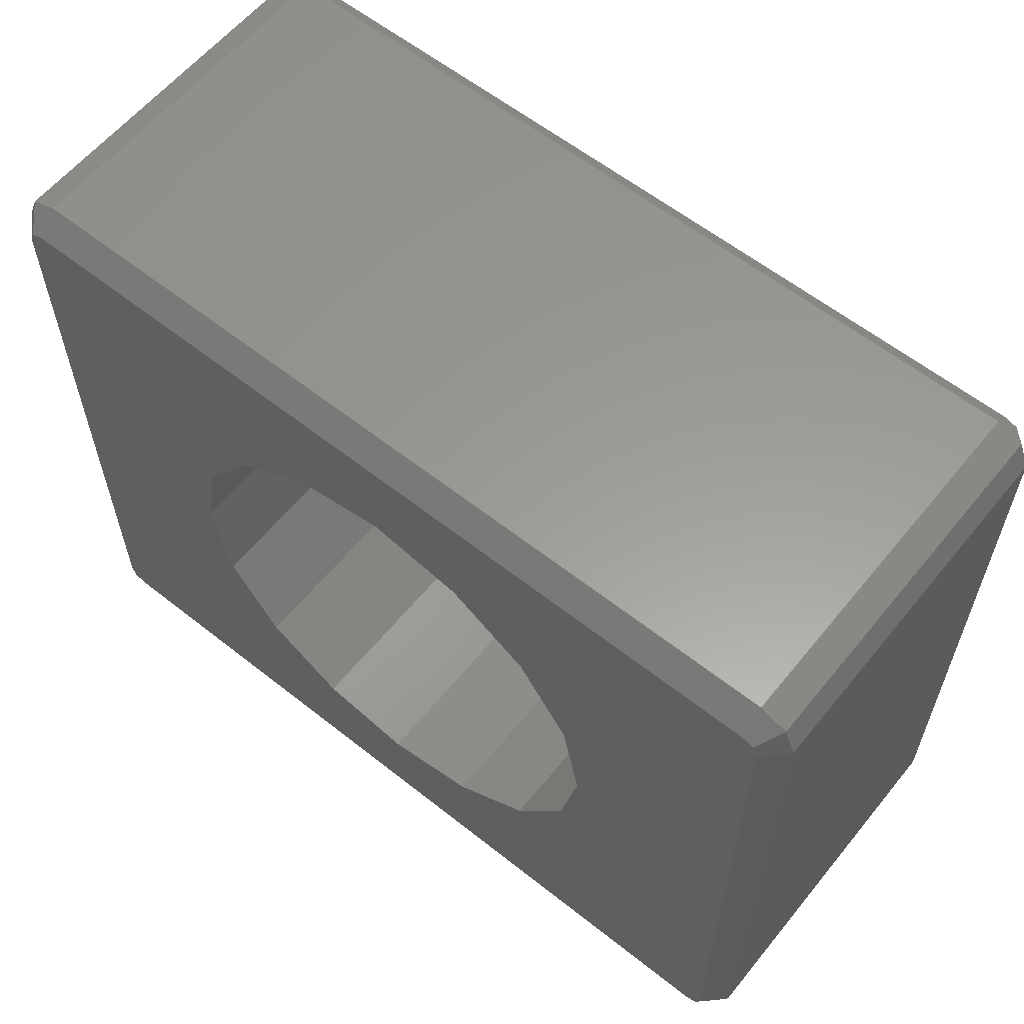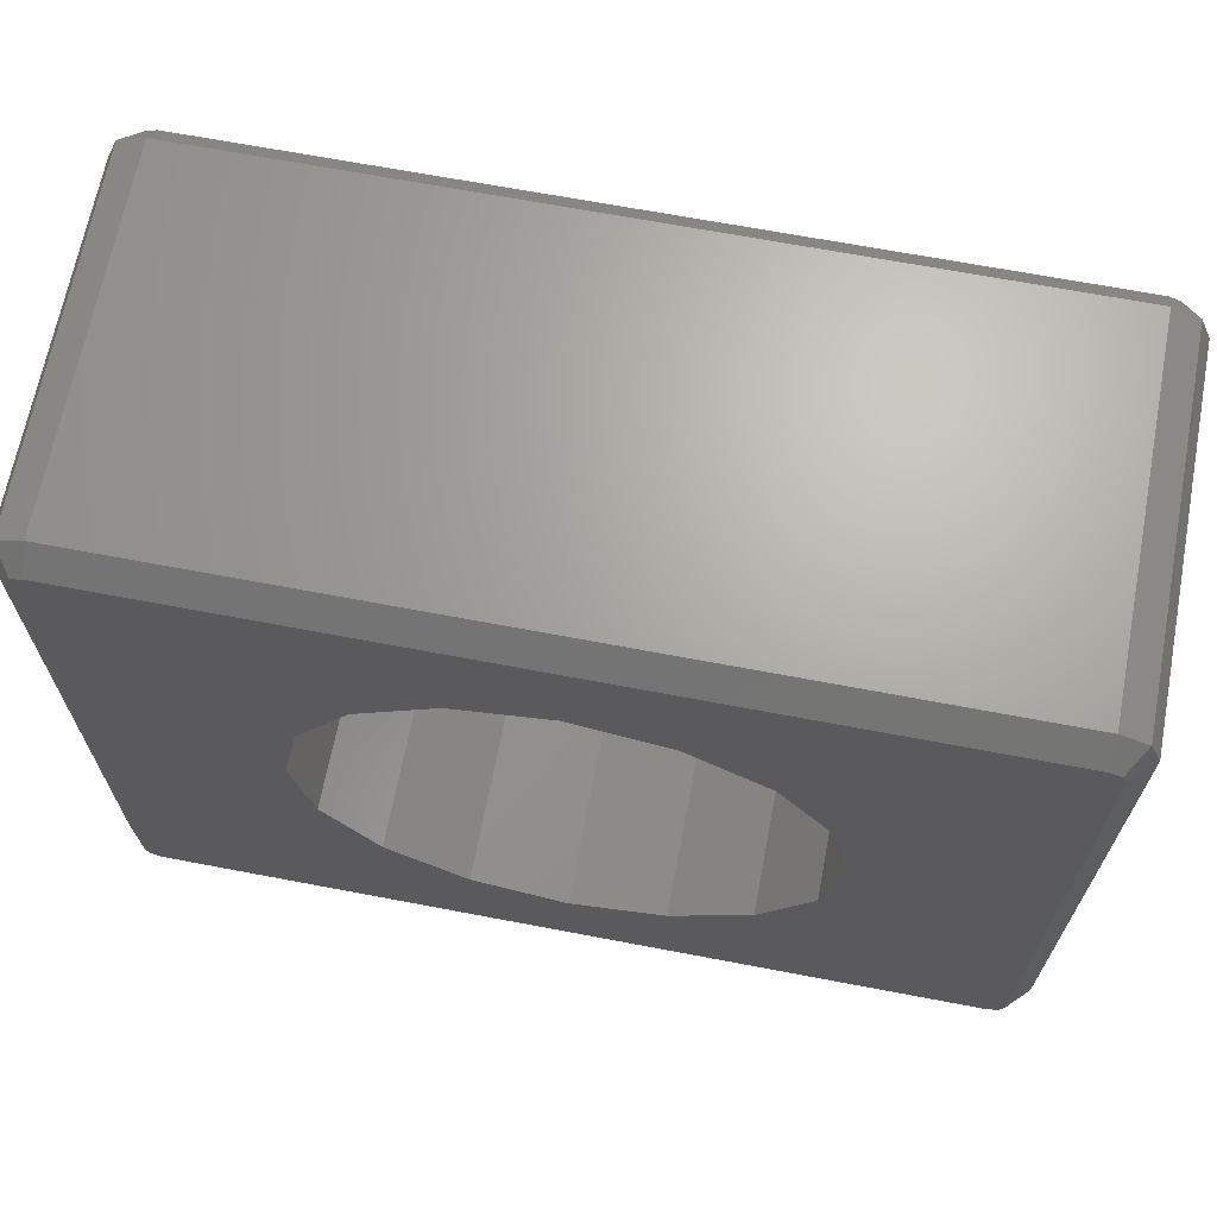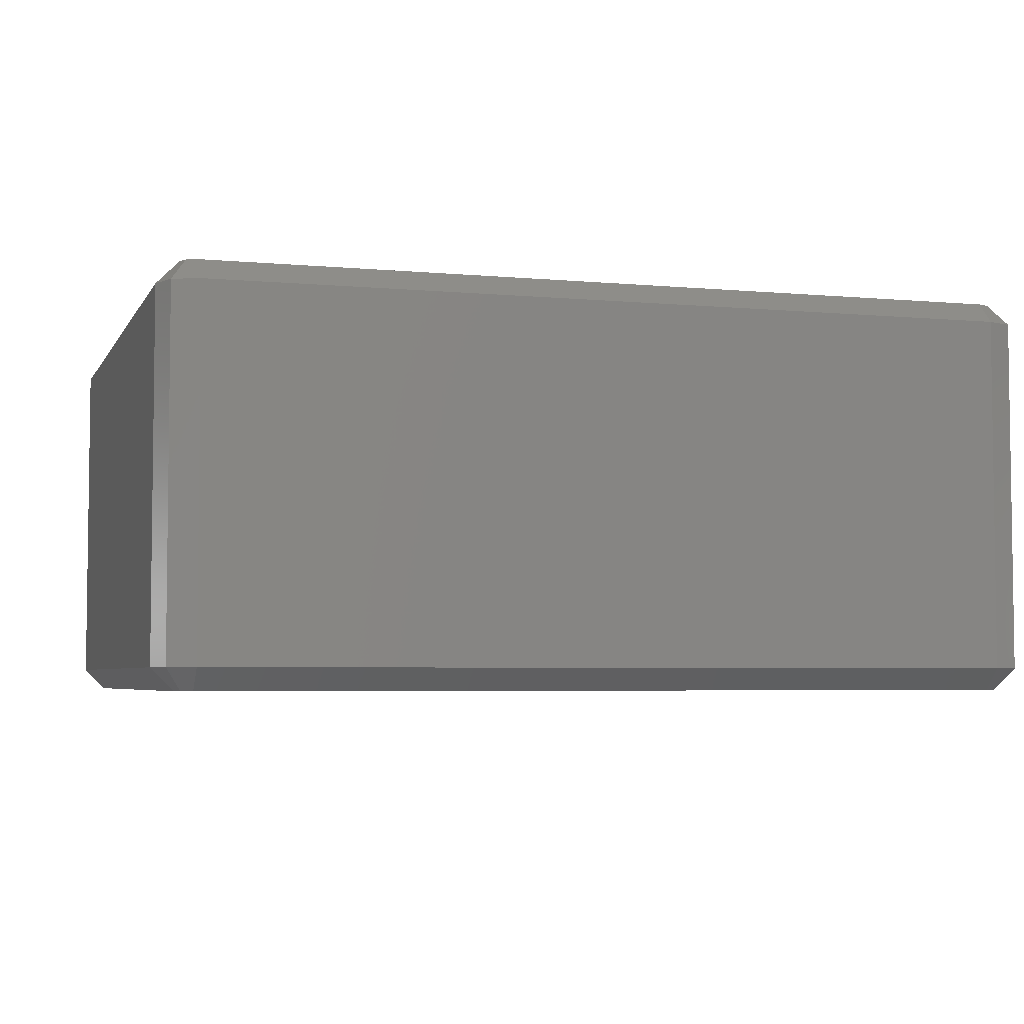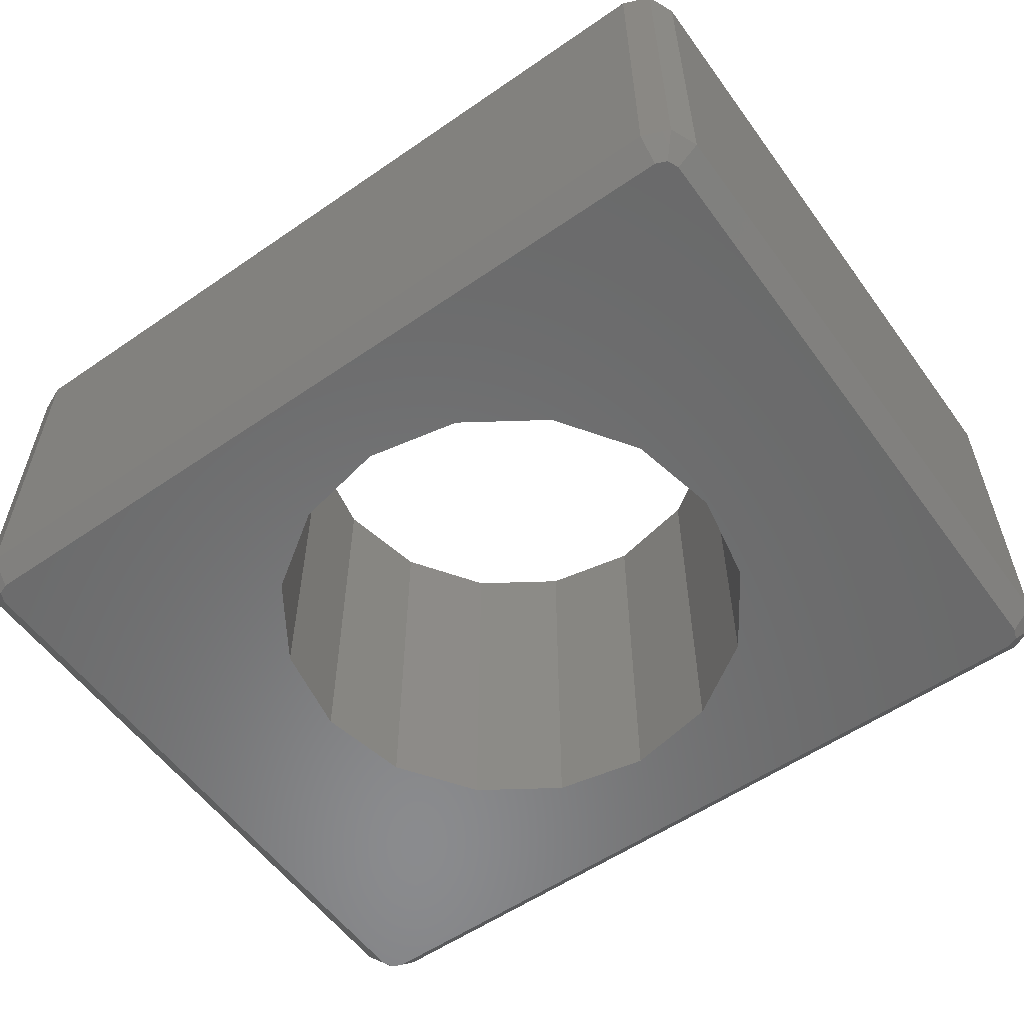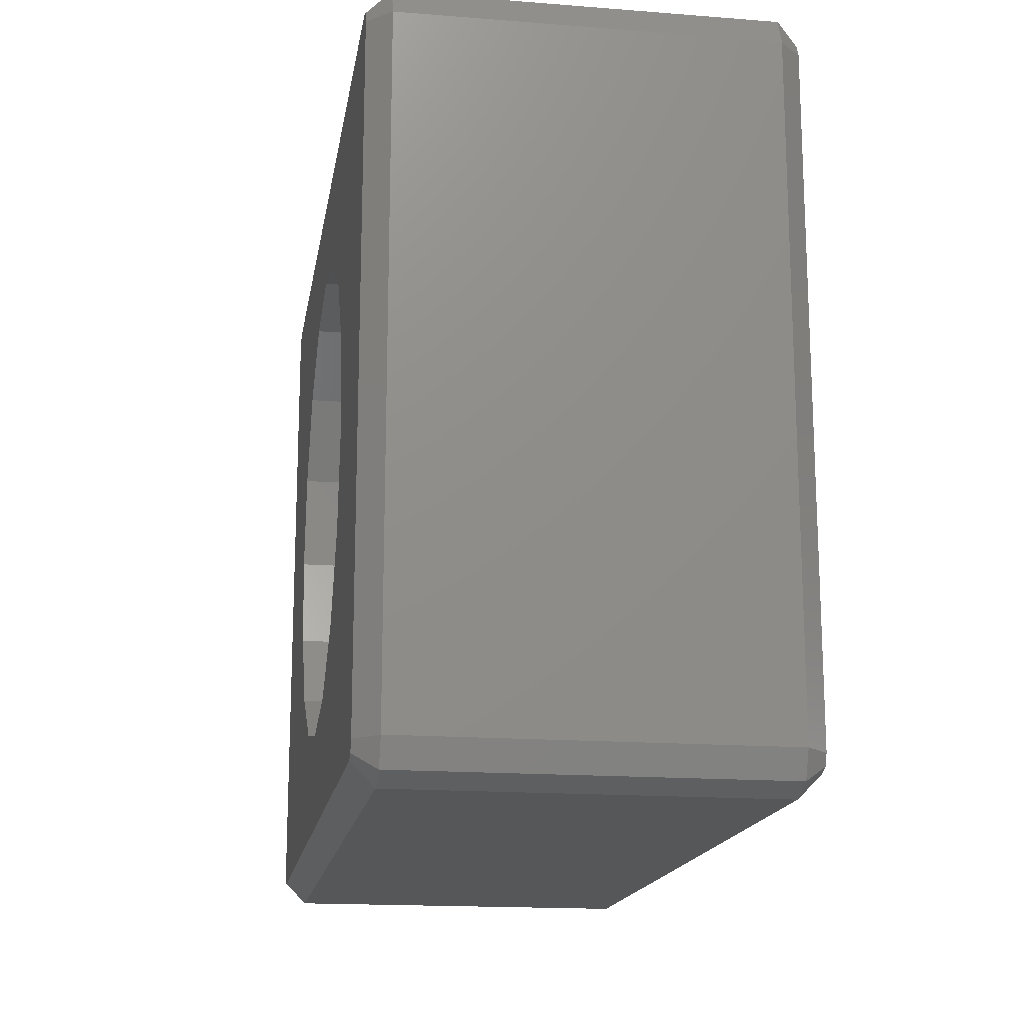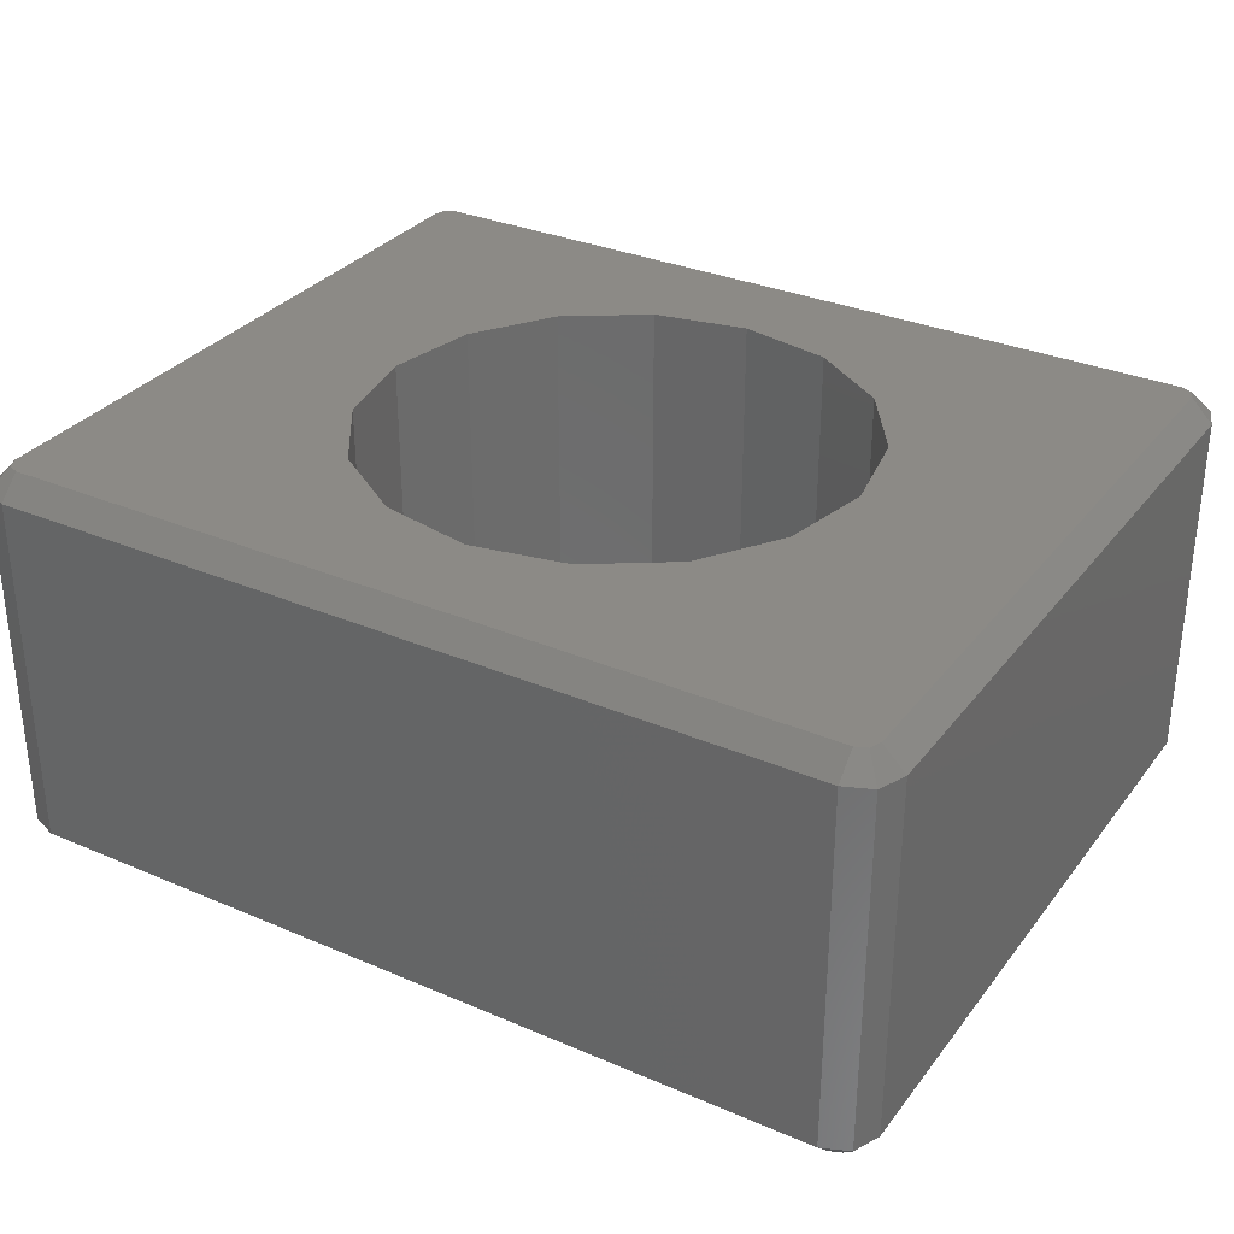
<metadata>
{"format":"stl","ext":"stl","renderer":"f3d","projection":"perspective","resolution":1024,"background":"white","views":[{"elev":60.0,"azim":39.0,"up":"+Y"},{"elev":67.1,"azim":-169.2,"up":"+Y"},{"elev":-4.6,"azim":-16.7,"up":"+Z"},{"elev":-56.7,"azim":-144.3,"up":"+Z"},{"elev":-16.5,"azim":80.9,"up":"+Y"},{"elev":31.8,"azim":-148.9,"up":"+Z"}]}
</metadata>
<code>
# stl→obj: 80 verts, 160 faces
v -0.5 0.9691 1.096
v -0.5327 0.9827 1.069
v -0.5135 0.9635 1.096
v -0.5462 0.95 1.069
v -0.5 0.1309 1.096
v -0.5327 0.1173 1.069
v -0.5 0.1038 1.069
v 0.5135 0.9635 0.6038
v 0.5 0.9691 0.6038
v 0.5327 0.9827 0.6309
v 0.5 0.9962 1.069
v 0.5 0.9691 1.096
v 0.5327 0.9827 1.069
v 0.5135 0.9635 1.096
v 0.5327 0.1173 0.6309
v 0.5 0.1038 0.6309
v 0.5 0.1309 0.6038
v -0.5 0.9962 0.6309
v 0.5 0.9962 0.6309
v -0.5 0.9691 0.6038
v 0.5 0.1309 1.096
v 0.5 0.1038 1.069
v 0.5327 0.1173 1.069
v -0.5 0.9962 1.069
v 0.5191 0.95 0.6038
v 0.5462 0.95 0.6309
v 0.5462 0.95 1.069
v -0.5191 0.95 1.096
v -0.5327 0.1173 0.6309
v -0.5462 0.15 1.069
v -0.5462 0.15 0.6309
v -0.5135 0.1365 1.096
v -0.5 0.1038 0.6309
v -0.5191 0.15 1.096
v -0.5191 0.15 0.6038
v -0.5462 0.95 0.6309
v -0.5191 0.95 0.6038
v 0.5462 0.15 1.069
v 0.5135 0.1365 1.096
v 0.5191 0.15 1.096
v 0.5191 0.95 1.096
v -0.5327 0.9827 0.6309
v 0.5462 0.15 0.6309
v -0.5 0.1309 0.6038
v 0.3 0.55 1.096
v 0.2121 0.7621 1.096
v 0.2772 0.4352 1.096
v 0.2121 0.3379 1.096
v 0.2772 0.6648 1.096
v 0.1148 0.8272 1.096
v 0 0.85 1.096
v -0.2121 0.7621 1.096
v -0.2772 0.6648 1.096
v -0.1148 0.8272 1.096
v 0.1148 0.2728 1.096
v 0 0.25 1.096
v -0.1148 0.2728 1.096
v -0.3 0.55 1.096
v -0.2121 0.3379 1.096
v -0.2772 0.4352 1.096
v 0.5191 0.15 0.6038
v 0.5135 0.1365 0.6038
v 0.3 0.55 0.6038
v 0.2121 0.3379 0.6038
v 0.2772 0.6648 0.6038
v 0.2121 0.7621 0.6038
v 0.2772 0.4352 0.6038
v 0.1148 0.2728 0.6038
v 0 0.25 0.6038
v -0.2121 0.3379 0.6038
v -0.2772 0.4352 0.6038
v -0.1148 0.2728 0.6038
v 0.1148 0.8272 0.6038
v 0 0.85 0.6038
v -0.1148 0.8272 0.6038
v -0.3 0.55 0.6038
v -0.2121 0.7621 0.6038
v -0.2772 0.6648 0.6038
v -0.5135 0.1365 0.6038
v -0.5135 0.9635 0.6038
f 1 2 3
f 2 4 3
f 5 6 7
f 8 9 10
f 11 12 13
f 13 12 14
f 15 16 17
f 9 18 19
f 18 9 20
f 21 22 23
f 24 2 1
f 25 8 26
f 13 14 27
f 3 4 28
f 11 1 12
f 1 11 24
f 29 30 31
f 30 29 6
f 32 6 5
f 29 7 6
f 7 29 33
f 7 21 5
f 21 7 22
f 32 30 6
f 30 28 4
f 28 30 34
f 35 36 37
f 36 35 31
f 31 4 36
f 4 31 30
f 38 39 23
f 40 27 41
f 27 40 38
f 10 11 13
f 11 10 19
f 18 2 24
f 2 18 42
f 38 26 27
f 26 38 43
f 40 39 38
f 34 30 32
f 39 21 23
f 33 29 44
f 12 41 14
f 41 45 40
f 46 41 12
f 47 40 45
f 48 40 47
f 41 49 45
f 41 46 49
f 12 50 46
f 12 51 50
f 1 51 12
f 52 28 53
f 28 52 1
f 54 1 52
f 51 1 54
f 40 21 39
f 40 48 21
f 55 21 48
f 56 21 55
f 5 56 57
f 53 28 58
f 56 5 21
f 59 5 57
f 34 59 60
f 34 58 28
f 28 1 3
f 58 34 60
f 59 34 5
f 5 34 32
f 33 22 7
f 22 33 16
f 27 10 13
f 10 27 26
f 20 42 18
f 17 61 62
f 61 63 25
f 64 61 17
f 65 25 63
f 66 25 65
f 61 67 63
f 61 64 67
f 17 68 64
f 17 69 68
f 44 69 17
f 70 35 71
f 35 70 44
f 72 44 70
f 69 44 72
f 25 9 8
f 25 66 9
f 73 9 66
f 74 9 73
f 20 74 75
f 71 35 76
f 74 20 9
f 77 20 75
f 37 77 78
f 37 76 35
f 35 44 79
f 76 37 78
f 77 37 20
f 20 37 80
f 29 31 79
f 43 25 26
f 25 43 61
f 16 23 22
f 23 16 15
f 27 14 41
f 23 43 38
f 43 23 15
f 19 24 11
f 24 19 18
f 36 2 42
f 2 36 4
f 44 16 33
f 16 44 17
f 15 62 43
f 37 36 80
f 79 31 35
f 80 36 42
f 80 42 20
f 26 8 10
f 15 17 62
f 10 9 19
f 44 29 79
f 43 62 61
f 58 78 53
f 78 58 76
f 65 46 66
f 46 65 49
f 63 49 65
f 49 63 45
f 73 46 50
f 46 73 66
f 64 47 67
f 47 64 48
f 64 55 48
f 55 64 68
f 77 54 52
f 54 77 75
f 69 57 56
f 57 69 72
f 68 56 55
f 56 68 69
f 75 51 54
f 51 75 74
f 74 50 51
f 50 74 73
f 67 45 63
f 45 67 47
f 53 77 52
f 77 53 78
f 59 71 60
f 71 59 70
f 60 76 58
f 76 60 71
f 72 59 57
f 59 72 70

</code>
